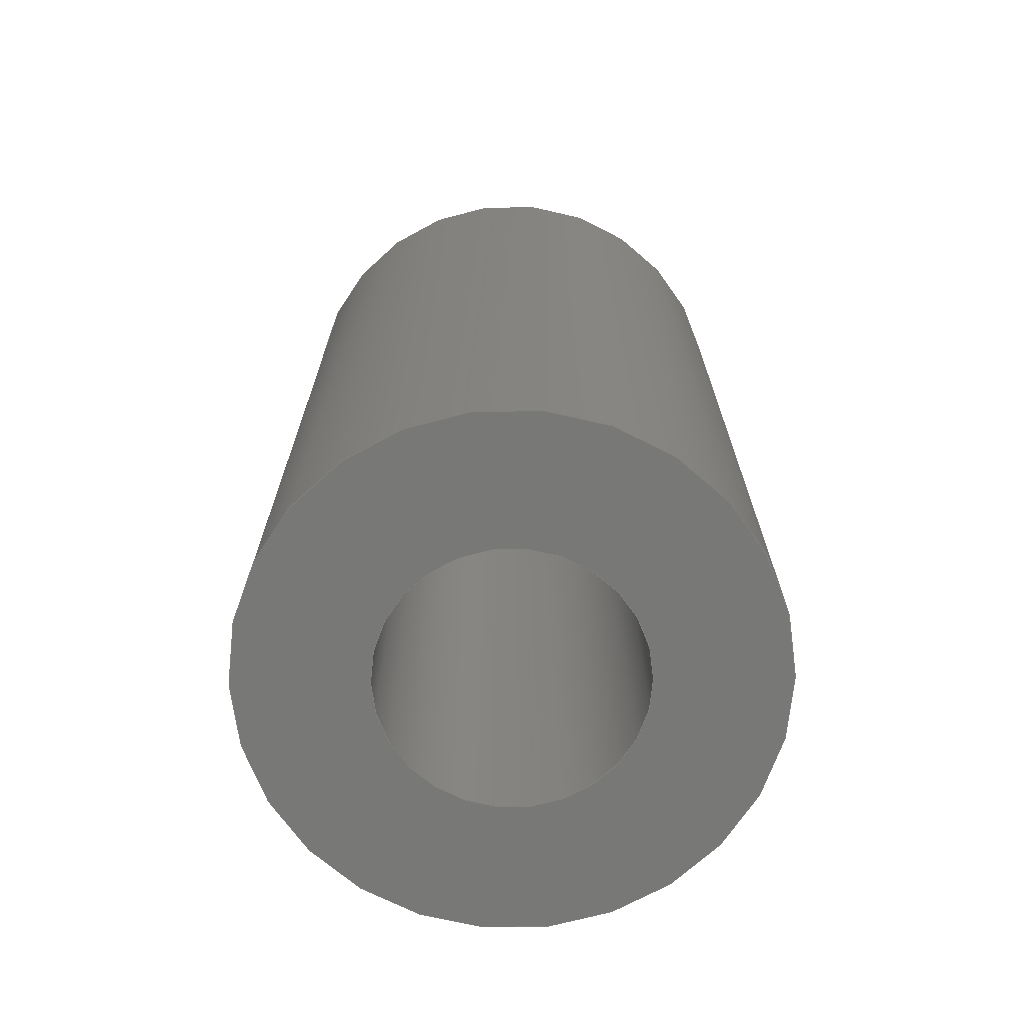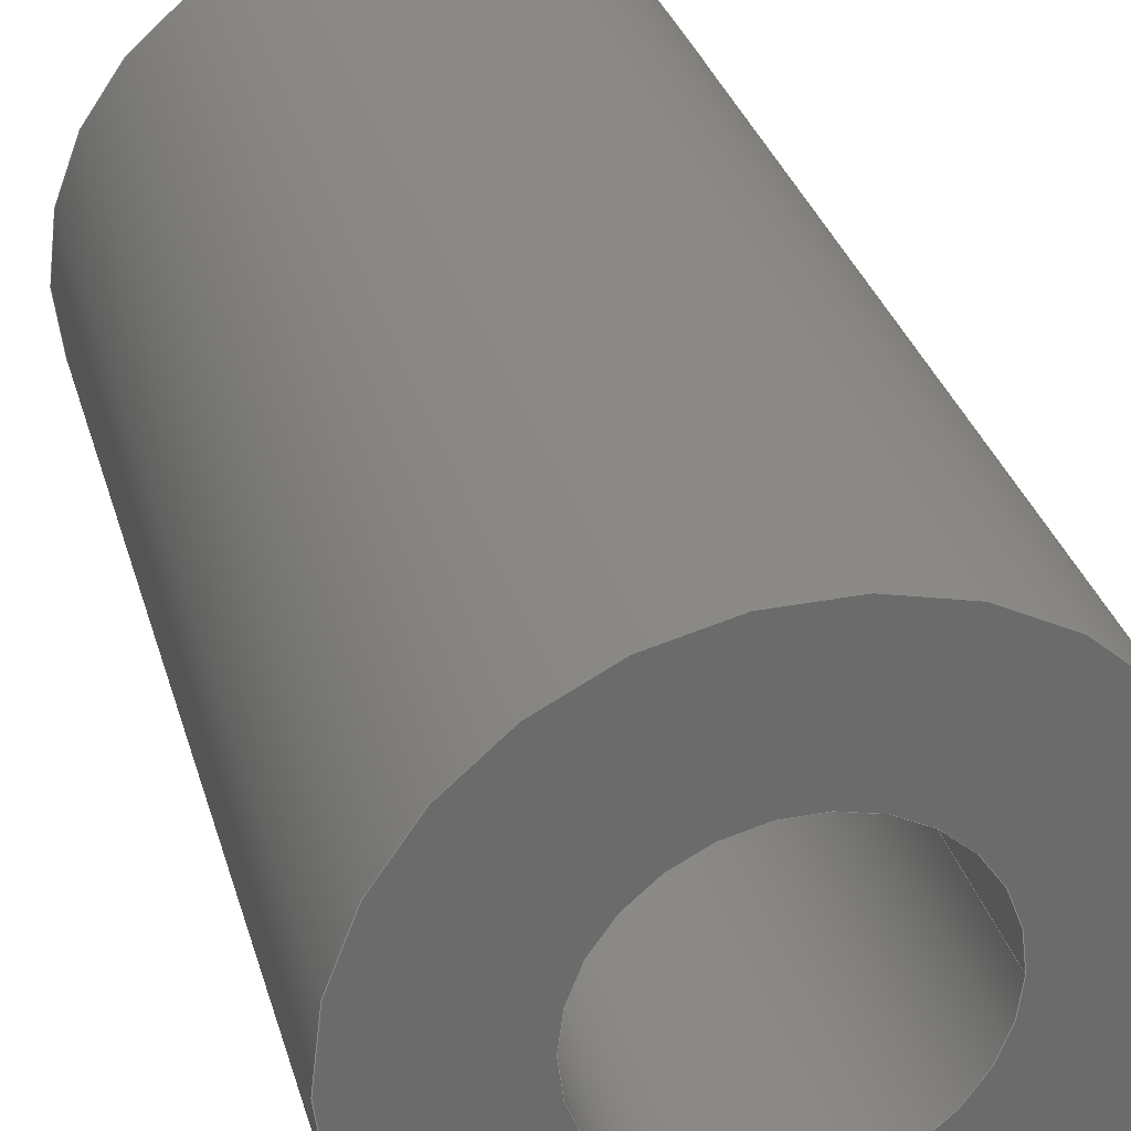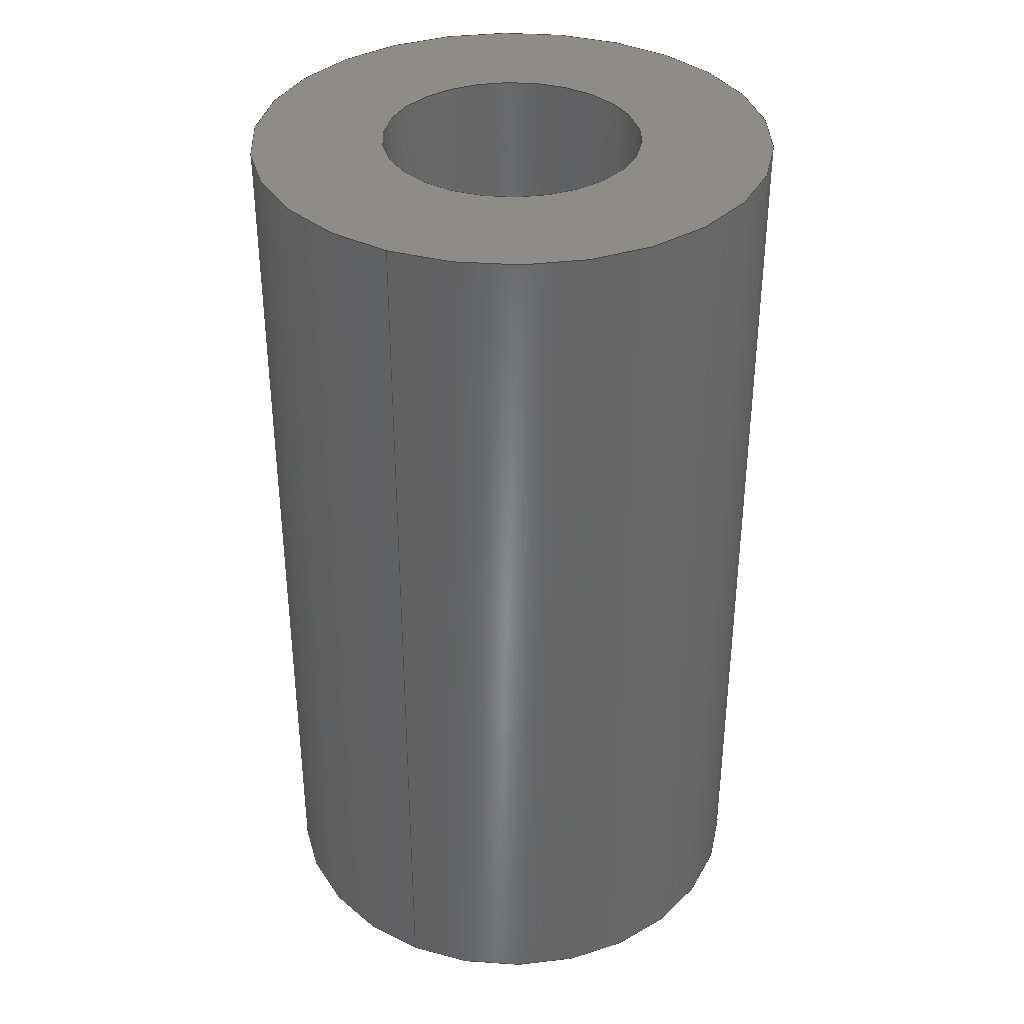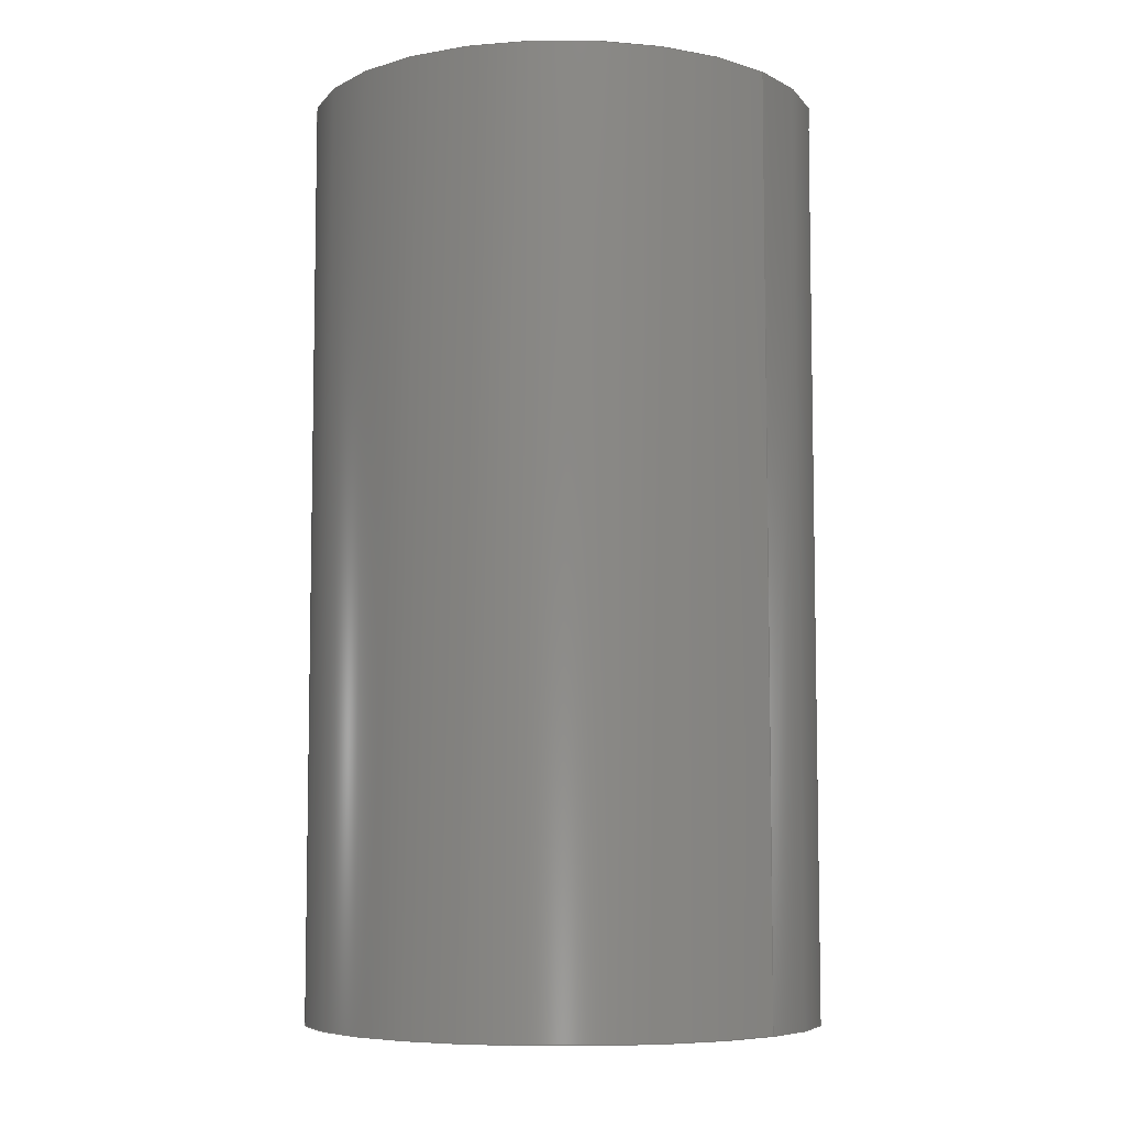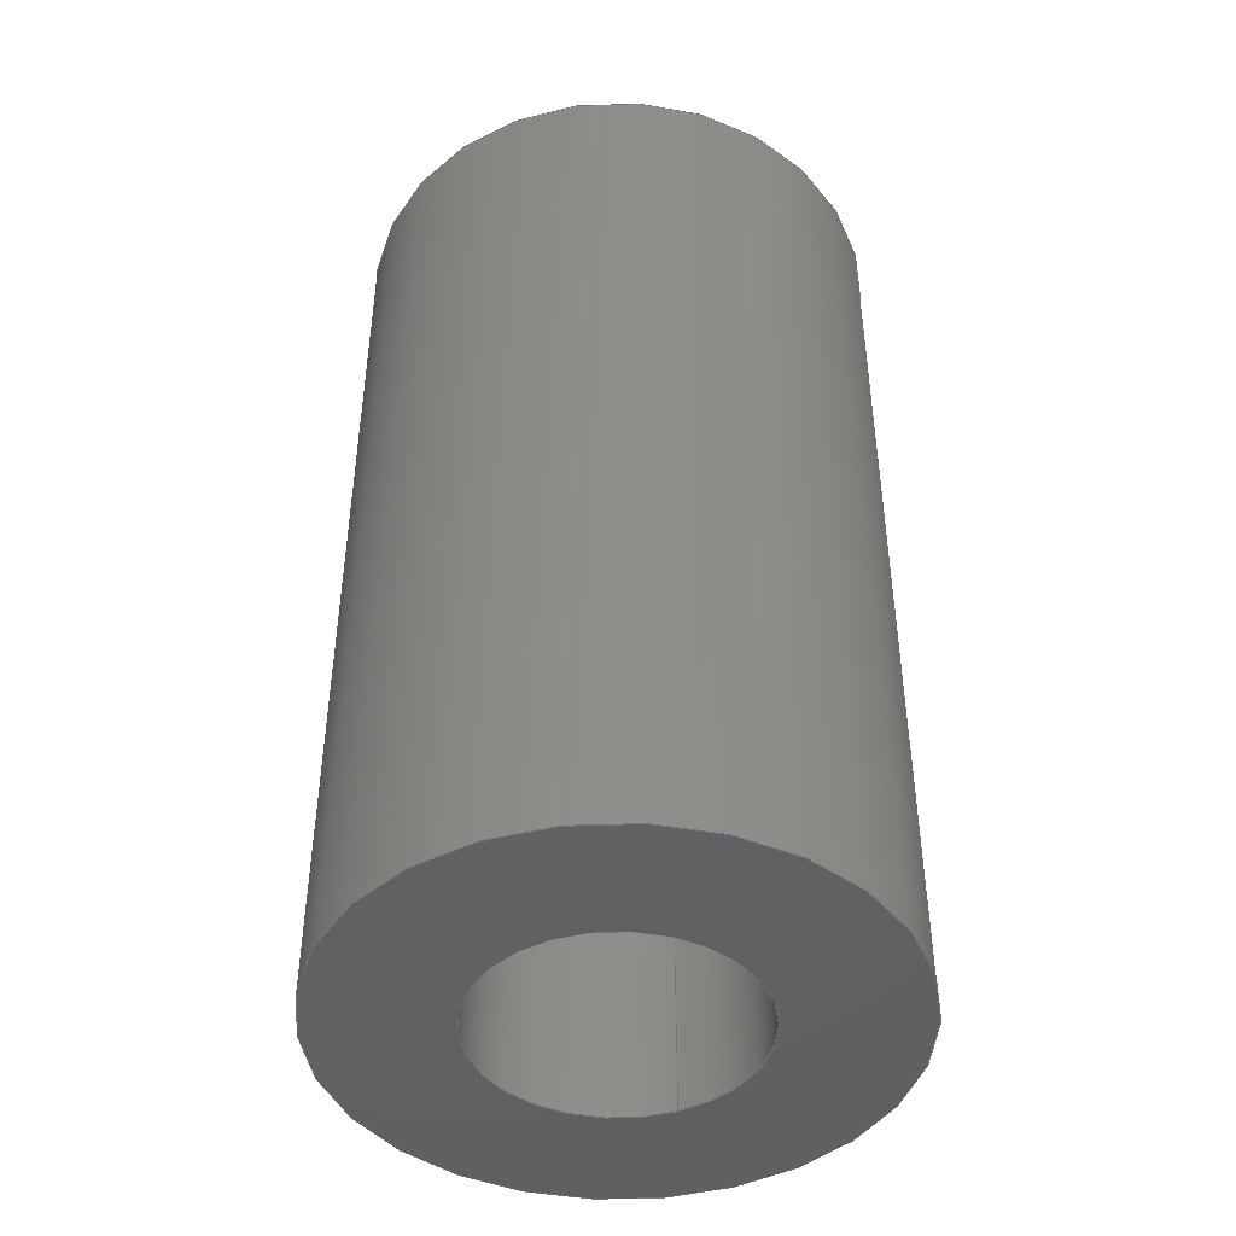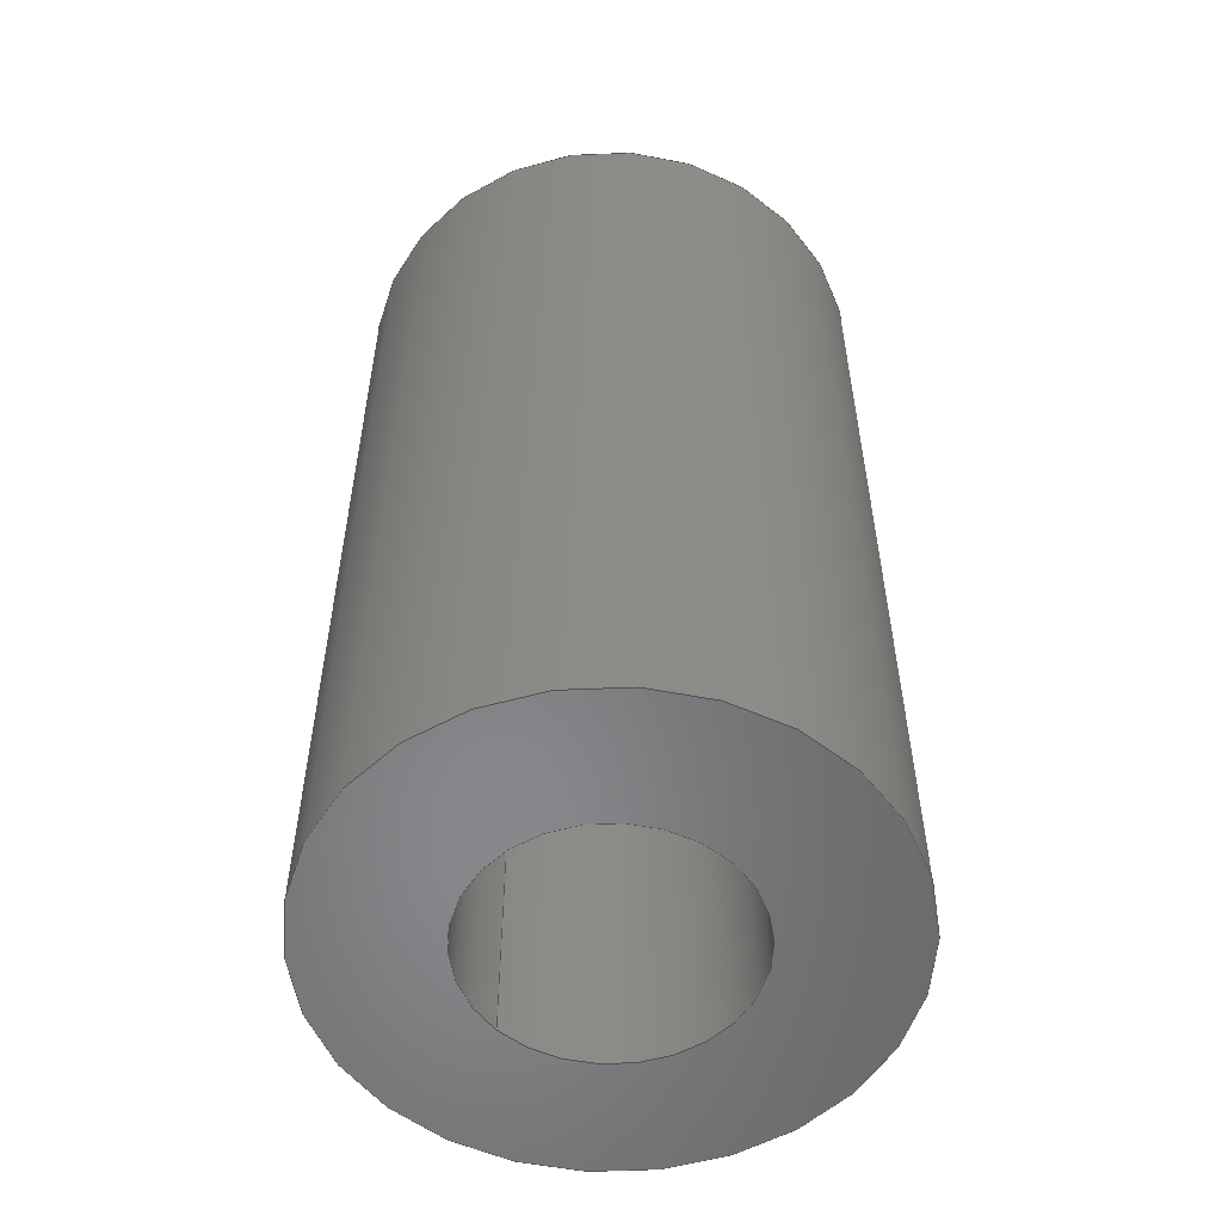
<metadata>
{"format":"step","ext":"step","renderer":"f3d","projection":"perspective","resolution":1024,"background":"white","views":[{"elev":-70.5,"azim":14.7,"up":"+Y"},{"elev":31.9,"azim":-15.1,"up":"+Z"},{"elev":36.2,"azim":115.9,"up":"+Y"},{"elev":-6.8,"azim":41.2,"up":"+Y"},{"elev":-44.4,"azim":-67.0,"up":"+Y"},{"elev":-54.8,"azim":-136.0,"up":"+Y"}]}
</metadata>
<code>
ISO-10303-21;
DATA;
#1=SHAPE_REPRESENTATION_RELATIONSHIP('','',#58,#2);
#2=ADVANCED_BREP_SHAPE_REPRESENTATION('',(#56),#100);
#3=PLANE('',#66);
#4=PLANE('',#67);
#5=ORIENTED_EDGE('',*,*,#13,.T.);
#6=ORIENTED_EDGE('',*,*,#14,.F.);
#7=ORIENTED_EDGE('',*,*,#15,.F.);
#8=ORIENTED_EDGE('',*,*,#16,.T.);
#9=ORIENTED_EDGE('',*,*,#13,.F.);
#10=ORIENTED_EDGE('',*,*,#15,.T.);
#11=ORIENTED_EDGE('',*,*,#14,.T.);
#12=ORIENTED_EDGE('',*,*,#16,.F.);
#13=EDGE_CURVE('',#17,#17,#21,.T.);
#14=EDGE_CURVE('',#18,#18,#22,.T.);
#15=EDGE_CURVE('',#19,#19,#23,.T.);
#16=EDGE_CURVE('',#20,#20,#24,.T.);
#17=VERTEX_POINT('',#89);
#18=VERTEX_POINT('',#91);
#19=VERTEX_POINT('',#94);
#20=VERTEX_POINT('',#96);
#21=CIRCLE('',#61,0.00175);
#22=CIRCLE('',#62,0.00175);
#23=CIRCLE('',#64,0.0035);
#24=CIRCLE('',#65,0.0035);
#25=EDGE_LOOP('',(#5));
#26=EDGE_LOOP('',(#6));
#27=EDGE_LOOP('',(#7));
#28=EDGE_LOOP('',(#8));
#29=EDGE_LOOP('',(#9));
#30=EDGE_LOOP('',(#10));
#31=EDGE_LOOP('',(#11));
#32=EDGE_LOOP('',(#12));
#33=FACE_BOUND('',#25,.T.);
#34=FACE_BOUND('',#26,.T.);
#35=FACE_BOUND('',#27,.T.);
#36=FACE_BOUND('',#28,.T.);
#37=FACE_BOUND('',#29,.T.);
#38=FACE_BOUND('',#30,.T.);
#39=FACE_BOUND('',#31,.T.);
#40=FACE_BOUND('',#32,.T.);
#41=CYLINDRICAL_SURFACE('',#60,0.00175);
#42=CYLINDRICAL_SURFACE('',#63,0.0035);
#43=ADVANCED_FACE('',(#33,#34),#41,.F.);
#44=ADVANCED_FACE('',(#35,#36),#42,.T.);
#45=ADVANCED_FACE('',(#37,#38),#3,.T.);
#46=ADVANCED_FACE('',(#39,#40),#4,.F.);
#47=CLOSED_SHELL('',(#43,#44,#45,#46));
#48=STYLED_ITEM('',(#49),#56);
#49=PRESENTATION_STYLE_ASSIGNMENT((#50));
#50=SURFACE_STYLE_USAGE(.BOTH.,#51);
#51=SURFACE_SIDE_STYLE('',(#52));
#52=SURFACE_STYLE_FILL_AREA(#53);
#53=FILL_AREA_STYLE('',(#54));
#54=FILL_AREA_STYLE_COLOUR('',#55);
#55=COLOUR_RGB('',0.2314,0.3804,0.7059);
#56=MANIFOLD_SOLID_BREP('Standoff',#47);
#57=SHAPE_DEFINITION_REPRESENTATION(#105,#58);
#58=SHAPE_REPRESENTATION('Standoff',(#59),#100);
#59=AXIS2_PLACEMENT_3D('',#86,#68,#69);
#60=AXIS2_PLACEMENT_3D('',#87,#70,#71);
#61=AXIS2_PLACEMENT_3D('',#88,#72,#73);
#62=AXIS2_PLACEMENT_3D('',#90,#74,#75);
#63=AXIS2_PLACEMENT_3D('',#92,#76,#77);
#64=AXIS2_PLACEMENT_3D('',#93,#78,#79);
#65=AXIS2_PLACEMENT_3D('',#95,#80,#81);
#66=AXIS2_PLACEMENT_3D('',#97,#82,#83);
#67=AXIS2_PLACEMENT_3D('',#98,#84,#85);
#68=DIRECTION('',(0,0,1));
#69=DIRECTION('',(1,0,0));
#70=DIRECTION('',(5.225e-16,1,0));
#71=DIRECTION('',(-1,5.225e-16,0));
#72=DIRECTION('',(-5.225e-16,-1,0));
#73=DIRECTION('',(1,-5.225e-16,0));
#74=DIRECTION('',(-5.225e-16,-1,0));
#75=DIRECTION('',(1,-5.225e-16,0));
#76=DIRECTION('',(5.225e-16,1,0));
#77=DIRECTION('',(-1,5.225e-16,0));
#78=DIRECTION('',(-5.225e-16,-1,0));
#79=DIRECTION('',(1,-5.225e-16,0));
#80=DIRECTION('',(-5.225e-16,-1,0));
#81=DIRECTION('',(1,-5.225e-16,0));
#82=DIRECTION('',(-5.225e-16,-1,0));
#83=DIRECTION('',(1,-5.225e-16,0));
#84=DIRECTION('',(-5.225e-16,-1,0));
#85=DIRECTION('',(1,-5.225e-16,0));
#86=CARTESIAN_POINT('',(0,0,0));
#87=CARTESIAN_POINT('',(-0.028,-0.0285,1.072e-19));
#88=CARTESIAN_POINT('',(-0.028,-0.0285,1.072e-19));
#89=CARTESIAN_POINT('',(-0.02625,-0.0285,1.072e-19));
#90=CARTESIAN_POINT('',(-0.028,-0.016,1.072e-19));
#91=CARTESIAN_POINT('',(-0.02625,-0.016,1.072e-19));
#92=CARTESIAN_POINT('',(-0.028,-0.0285,2.143e-19));
#93=CARTESIAN_POINT('',(-0.028,-0.0285,2.143e-19));
#94=CARTESIAN_POINT('',(-0.0245,-0.0285,2.143e-19));
#95=CARTESIAN_POINT('',(-0.028,-0.016,2.143e-19));
#96=CARTESIAN_POINT('',(-0.0245,-0.016,2.143e-19));
#97=CARTESIAN_POINT('',(-0.0125,-0.0285,0));
#98=CARTESIAN_POINT('',(-0.0125,-0.016,0));
#99=MECHANICAL_DESIGN_GEOMETRIC_PRESENTATION_REPRESENTATION('',(#48),#100);
#100=(
GEOMETRIC_REPRESENTATION_CONTEXT(3)
GLOBAL_UNCERTAINTY_ASSIGNED_CONTEXT((#101))
GLOBAL_UNIT_ASSIGNED_CONTEXT((#104,#103,#102))
REPRESENTATION_CONTEXT('Standoff','TOP_LEVEL_ASSEMBLY_PART')
);
#101=UNCERTAINTY_MEASURE_WITH_UNIT(LENGTH_MEASURE(5e-06),#104,
'DISTANCE_ACCURACY_VALUE','Maximum Tolerance applied to model');
#102=(
NAMED_UNIT(*)
SI_UNIT($,.STERADIAN.)
SOLID_ANGLE_UNIT()
);
#103=(
NAMED_UNIT(*)
PLANE_ANGLE_UNIT()
SI_UNIT($,.RADIAN.)
);
#104=(
LENGTH_UNIT()
NAMED_UNIT(*)
SI_UNIT($,.METRE.)
);
#105=PRODUCT_DEFINITION_SHAPE('','',#106);
#106=PRODUCT_DEFINITION('','',#108,#107);
#107=PRODUCT_DEFINITION_CONTEXT('',#114,'design');
#108=PRODUCT_DEFINITION_FORMATION_WITH_SPECIFIED_SOURCE('','',#110,
 .NOT_KNOWN.);
#109=PRODUCT_RELATED_PRODUCT_CATEGORY('','',(#110));
#110=PRODUCT('Standoff','Standoff','Standoff',(#112));
#111=PRODUCT_CATEGORY('','');
#112=PRODUCT_CONTEXT('',#114,'mechanical');
#113=APPLICATION_PROTOCOL_DEFINITION('international standard',
'ap242_managed_model_based_3d_engineering',2011,#114);
#114=APPLICATION_CONTEXT('managed model based 3d engineering');
ENDSEC;
END-ISO-10303-21;

</code>
